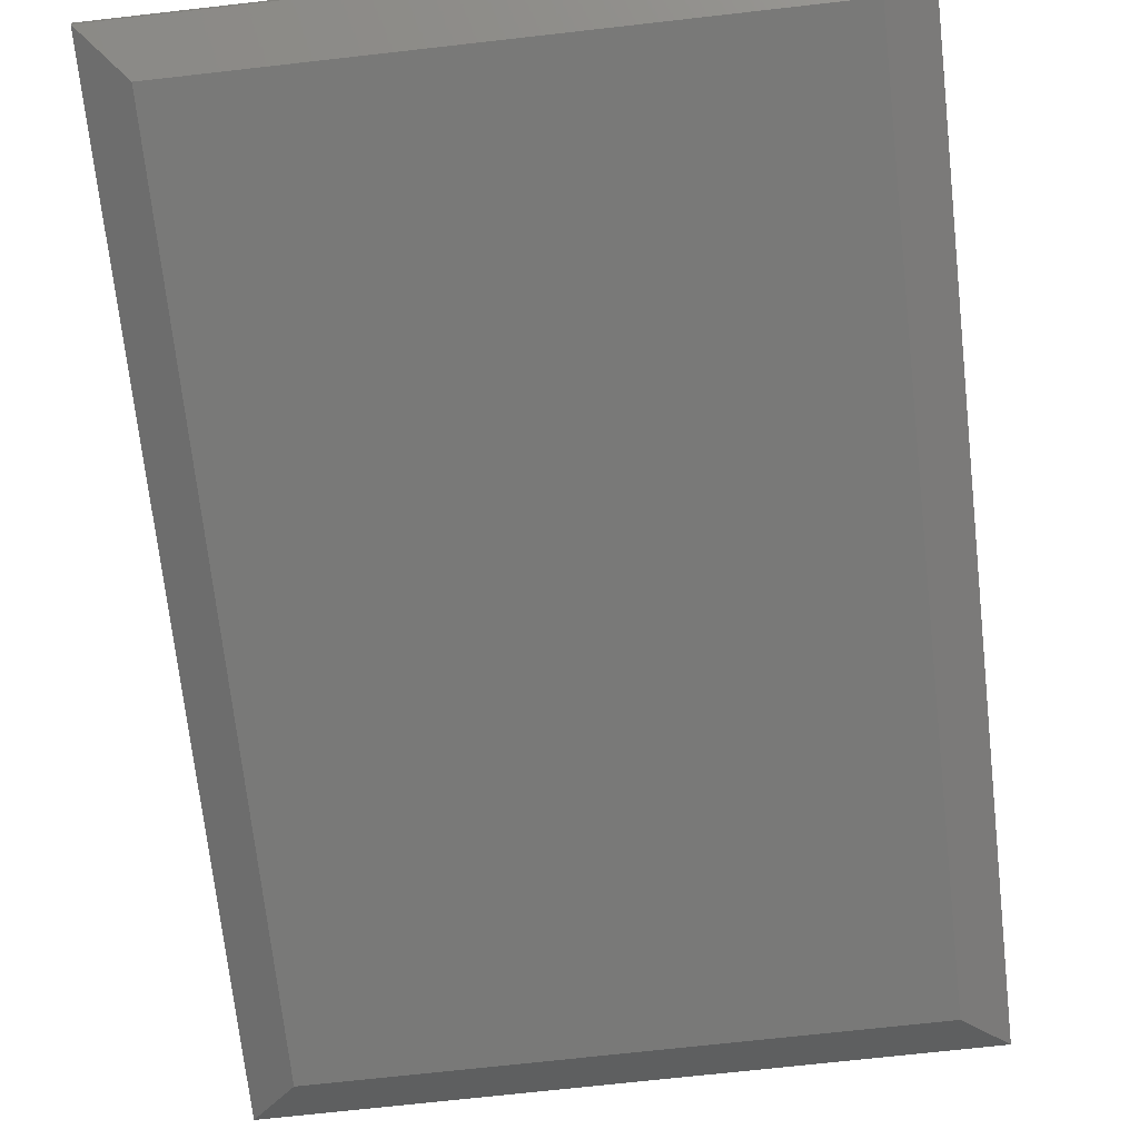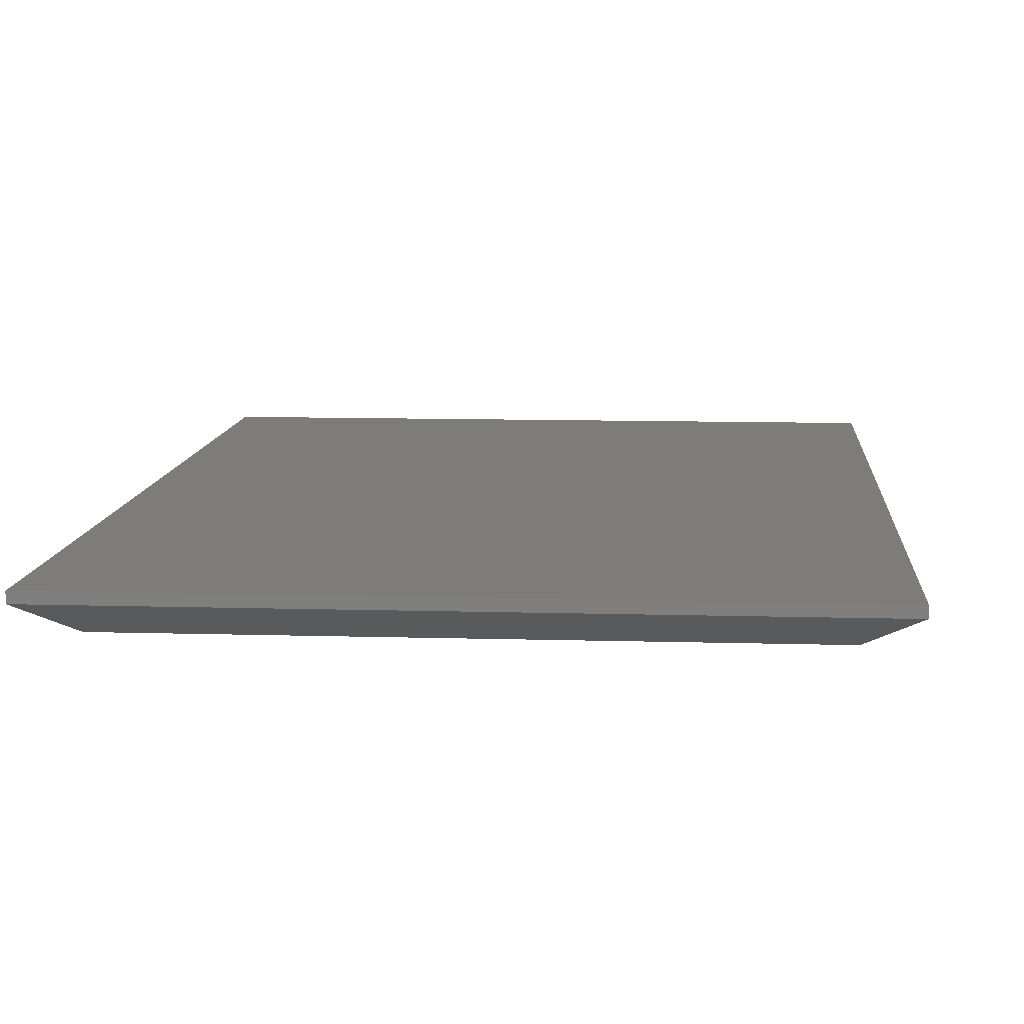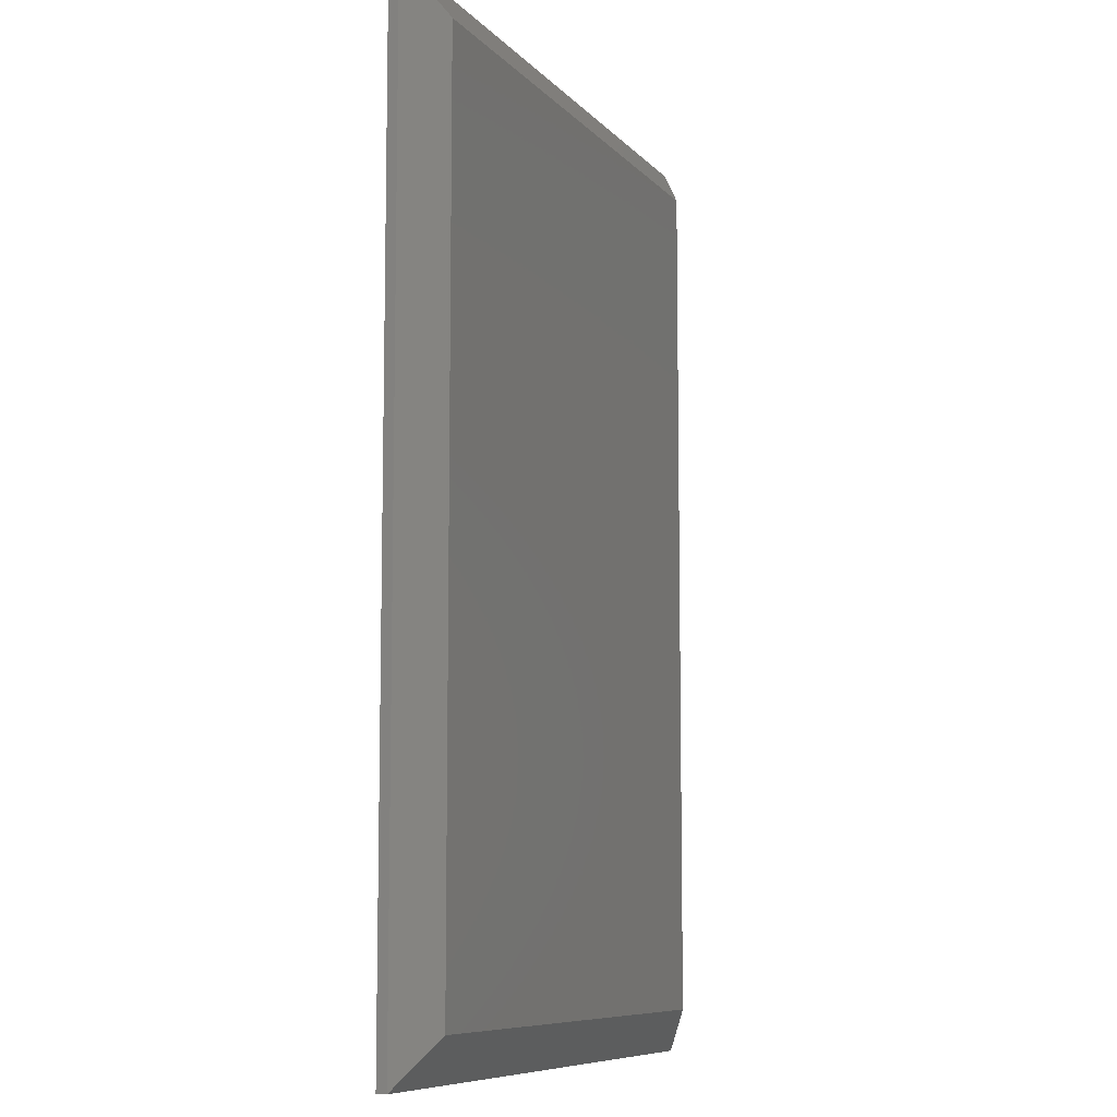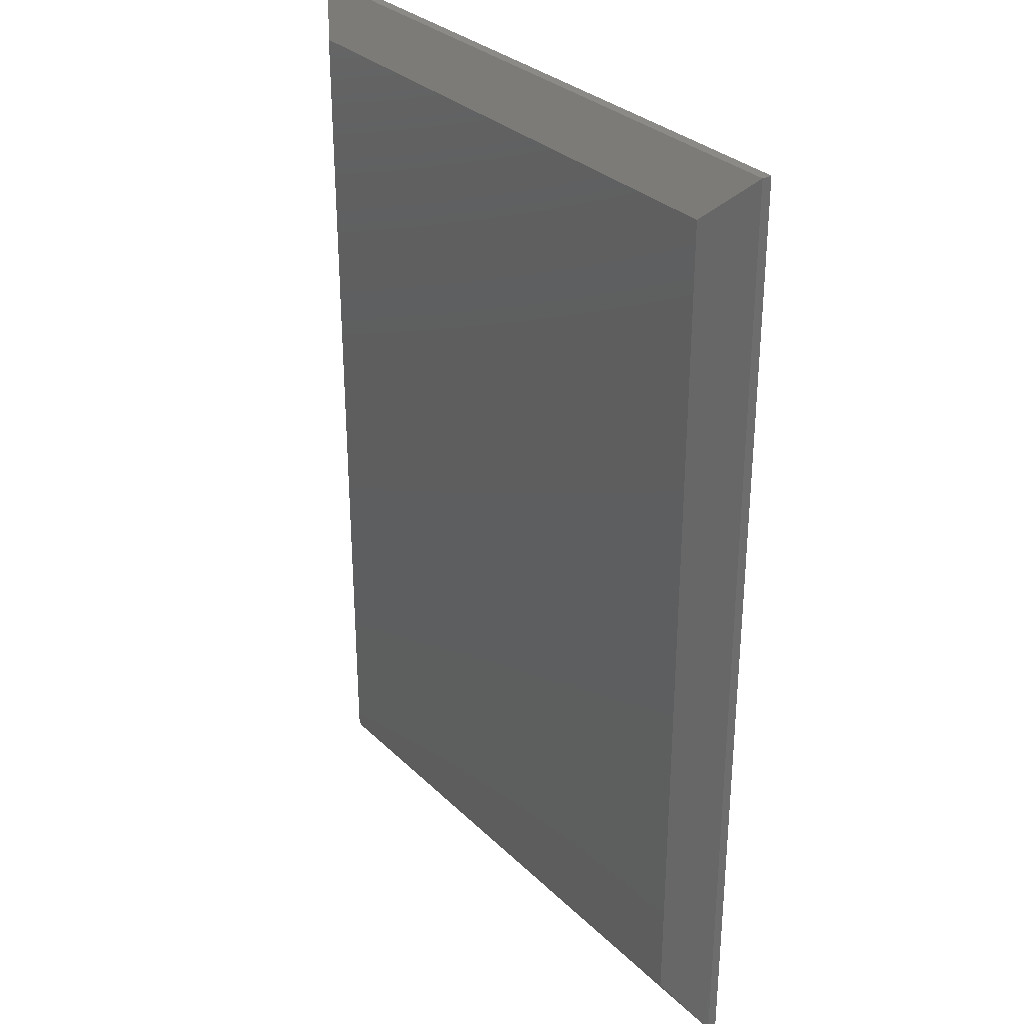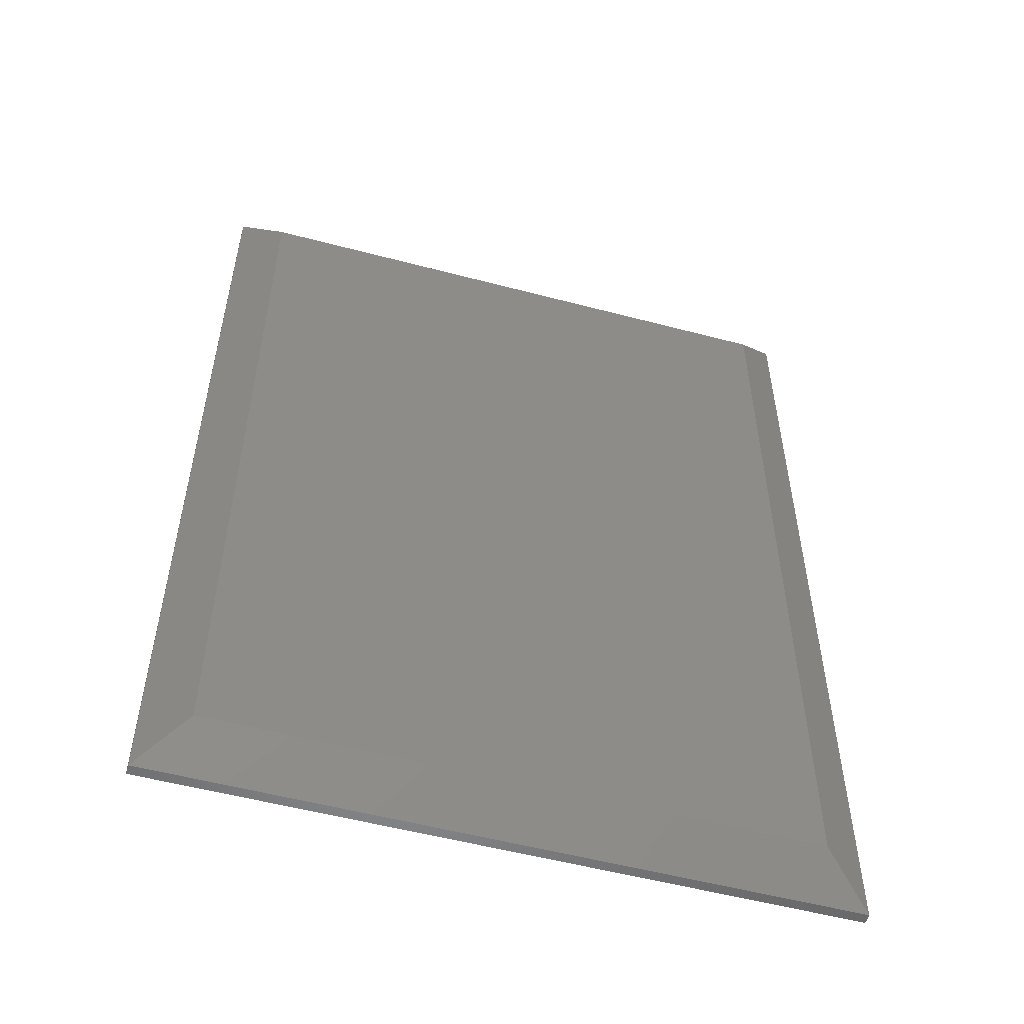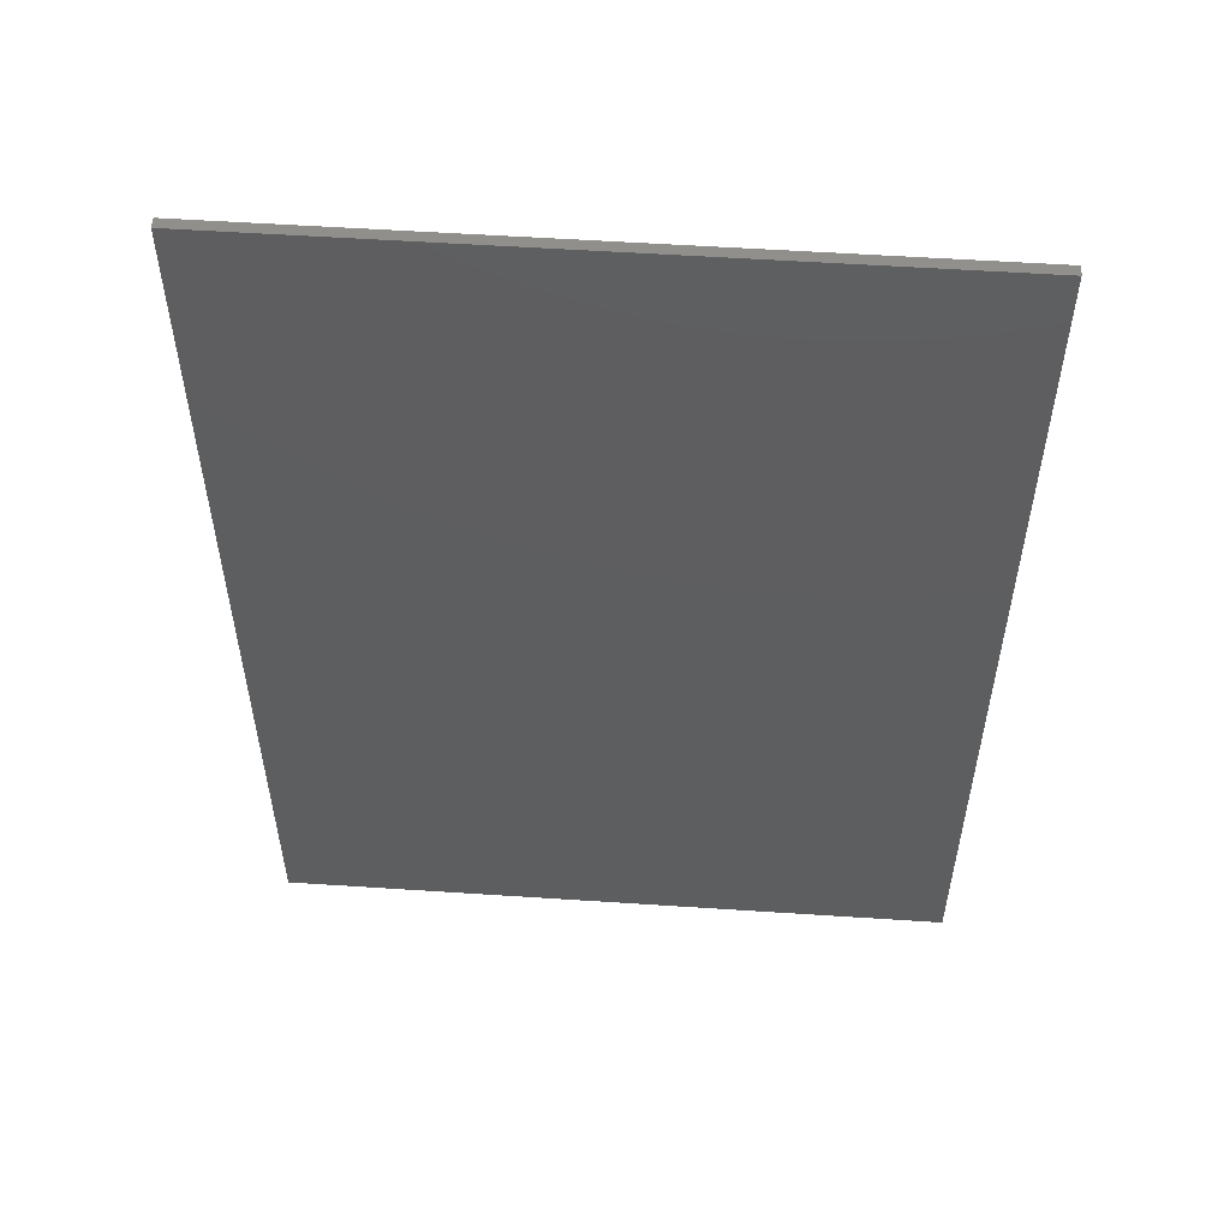
<metadata>
{"format":"stl","ext":"stl","renderer":"f3d","projection":"perspective","resolution":1024,"background":"white","views":[{"elev":-71.6,"azim":6.4,"up":"+Z"},{"elev":9.8,"azim":-175.6,"up":"+Z"},{"elev":-8.6,"azim":112.6,"up":"+Y"},{"elev":31.1,"azim":-126.7,"up":"+Y"},{"elev":-54.5,"azim":164.4,"up":"+Y"},{"elev":54.9,"azim":4.0,"up":"+Y"}]}
</metadata>
<code>
# stl→obj: 12 verts, 20 faces
v -0.5391 -0.6797 0
v -0.5391 0.6797 0
v 0.3624 -0.6797 0
v 0.3624 0.6797 0
v -0.6094 0.75 0.0625
v -0.6094 0.75 0.04688
v -0.6094 -0.75 0.0625
v -0.6094 -0.75 0.04688
v 0.4327 0.75 0.0625
v 0.4327 0.75 0.04688
v 0.4327 -0.75 0.0625
v 0.4327 -0.75 0.04688
f 1 2 3
f 3 2 4
f 5 6 7
f 7 6 8
f 9 10 5
f 5 10 6
f 11 12 9
f 9 12 10
f 7 8 11
f 11 8 12
f 10 4 6
f 6 4 2
f 12 3 10
f 10 3 4
f 8 1 12
f 12 1 3
f 6 2 8
f 8 2 1
f 7 11 5
f 5 11 9

</code>
